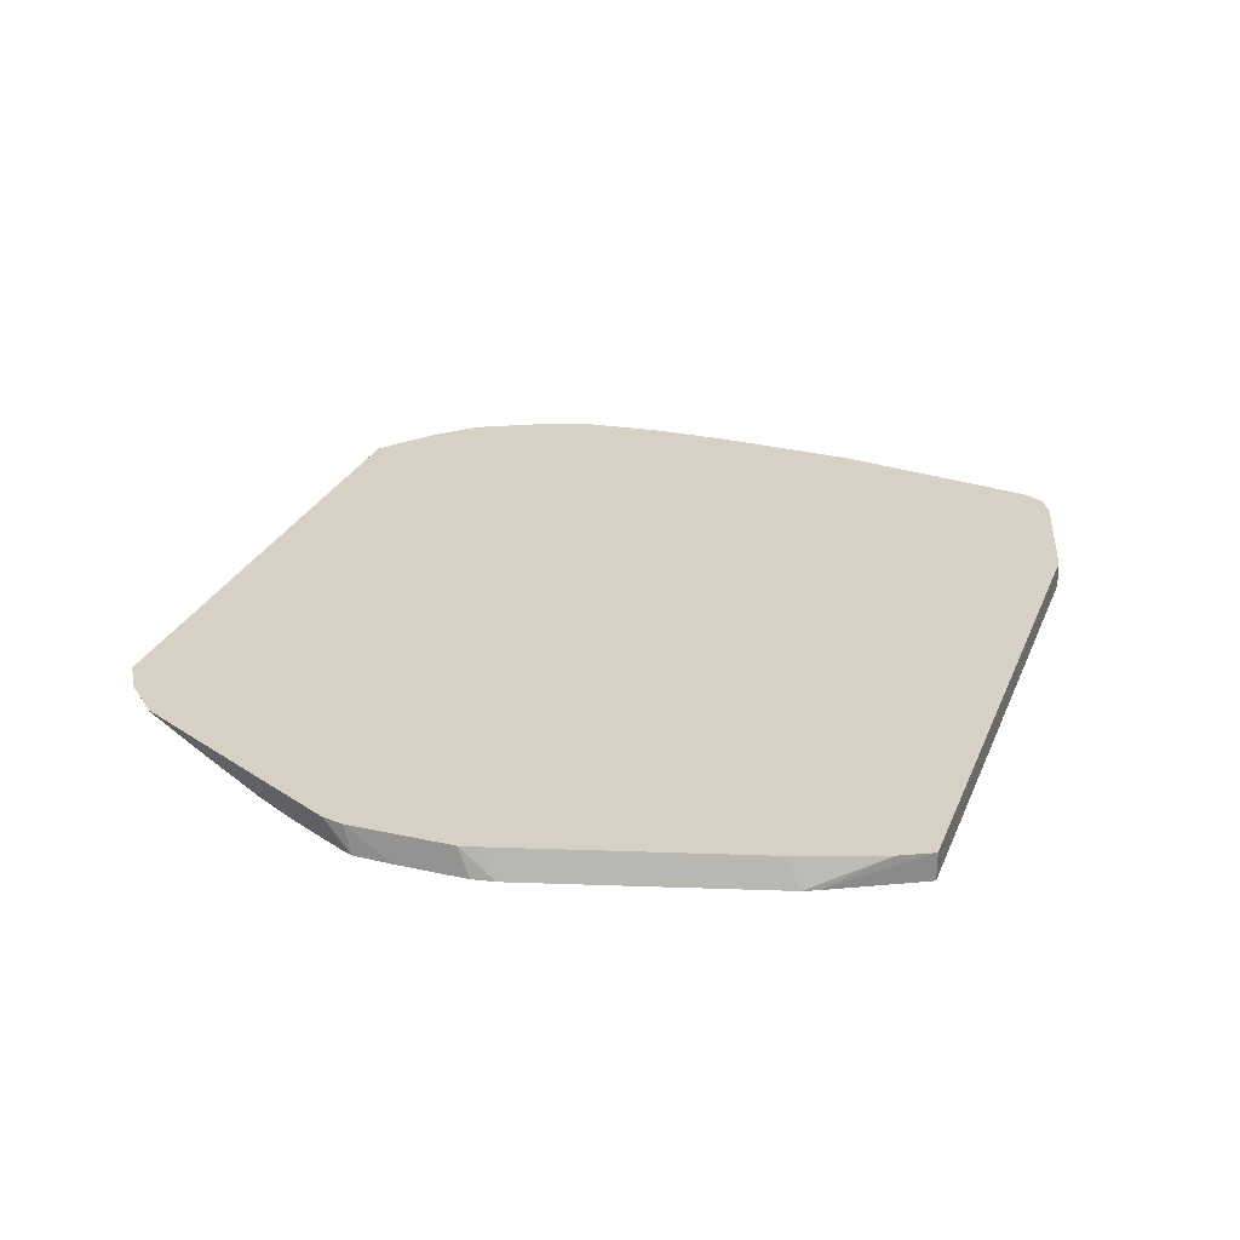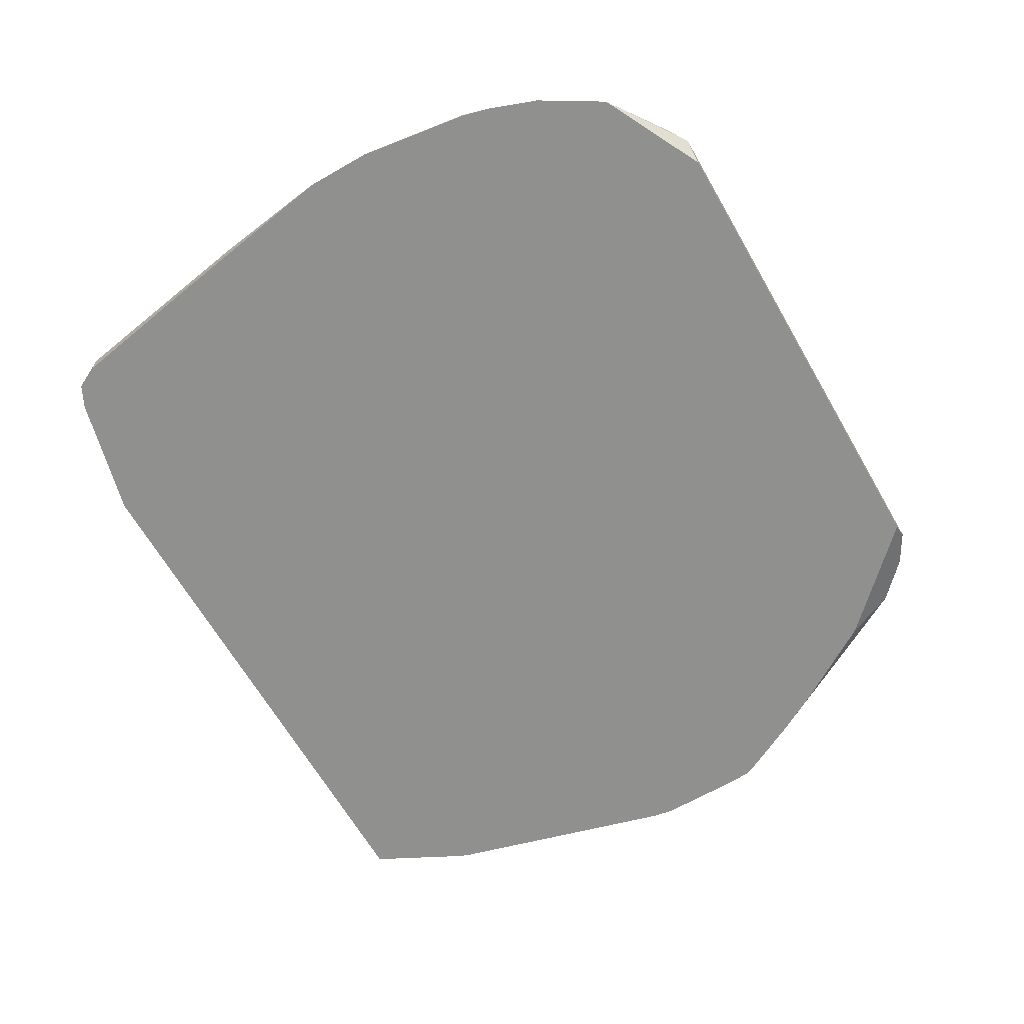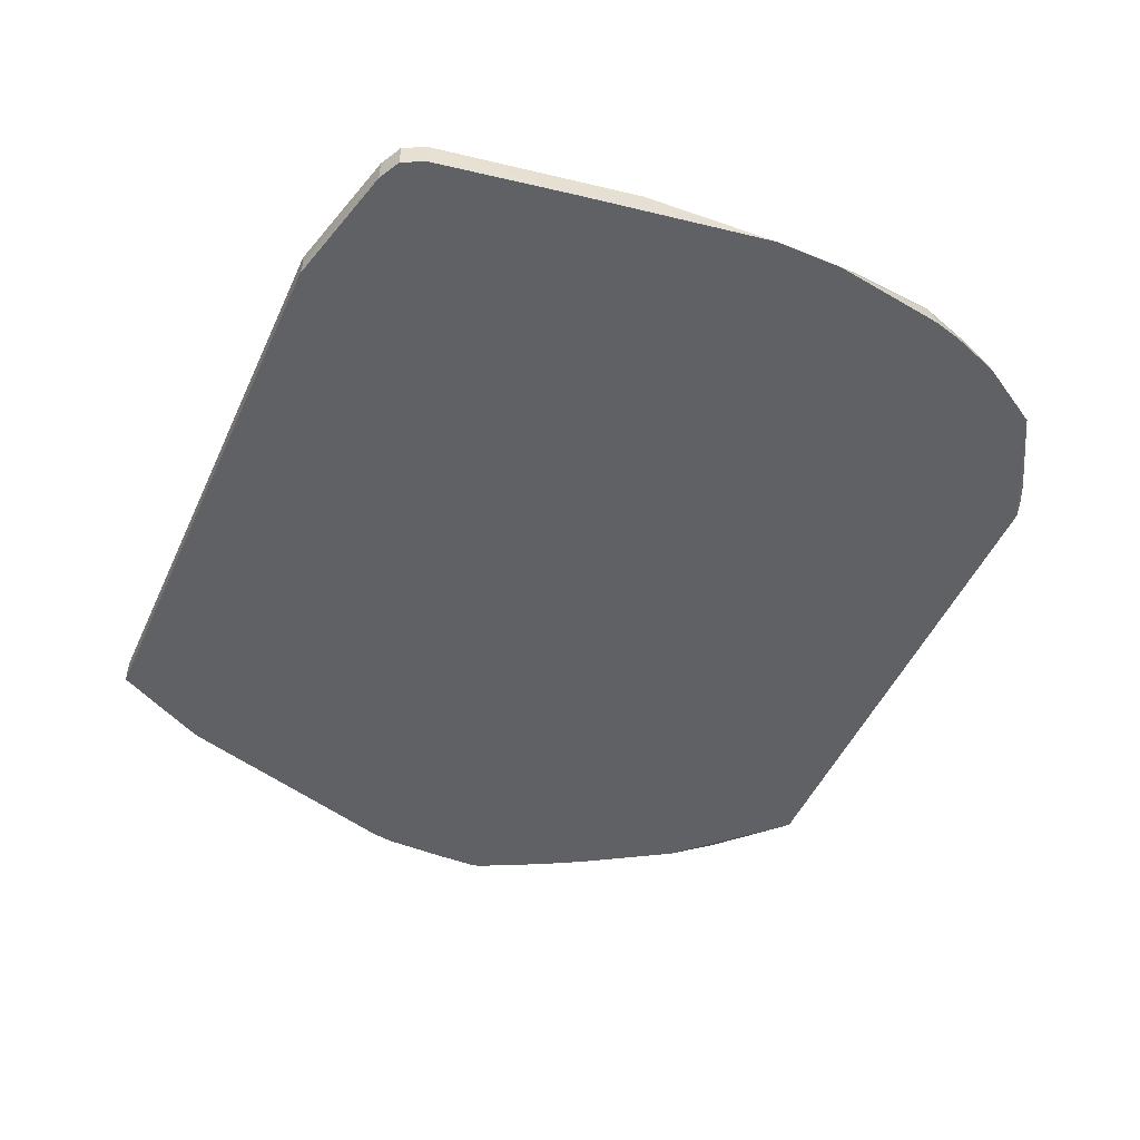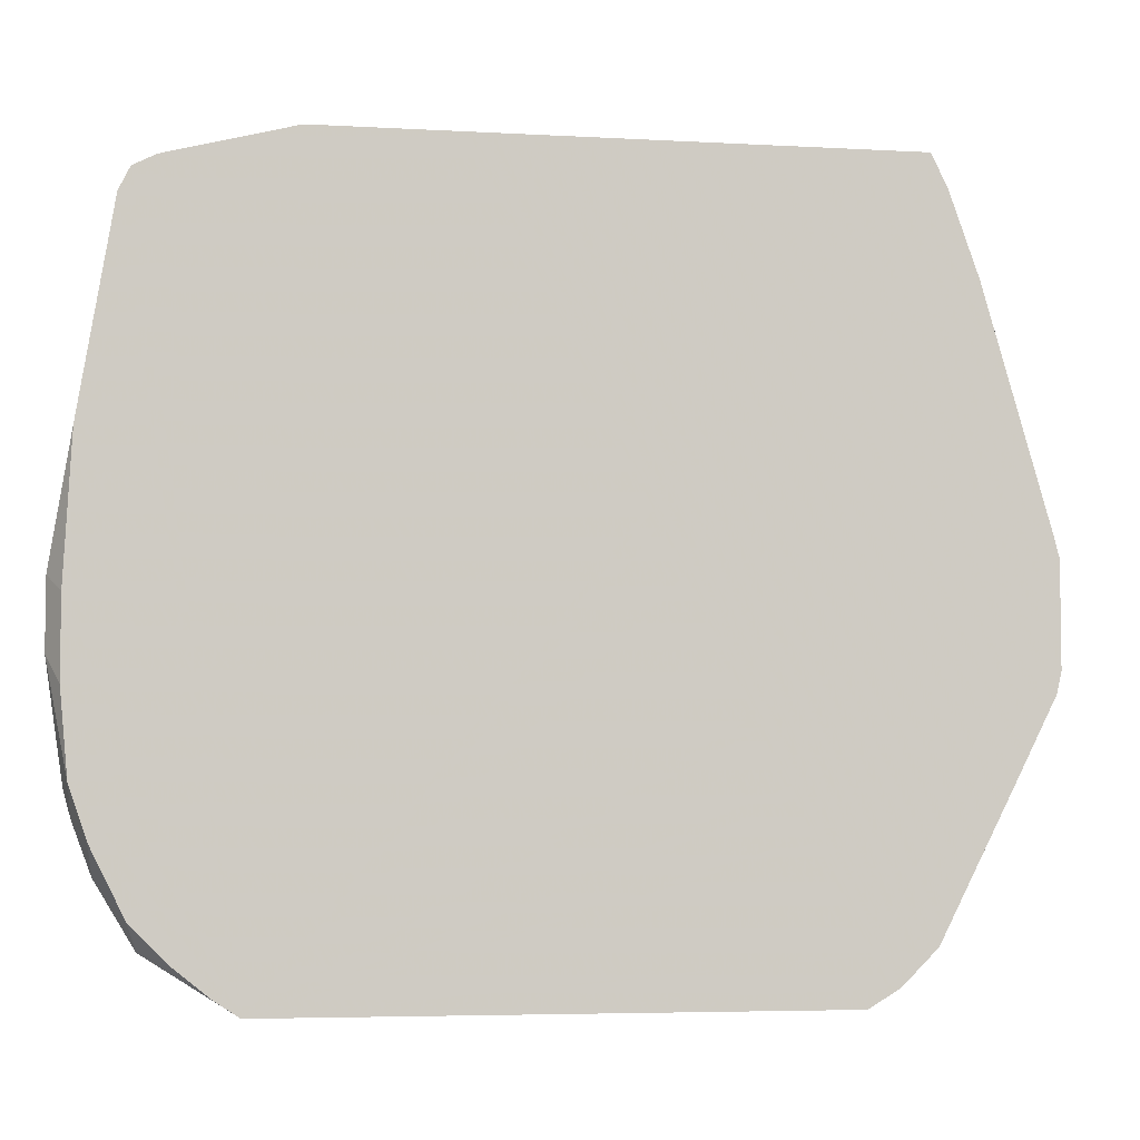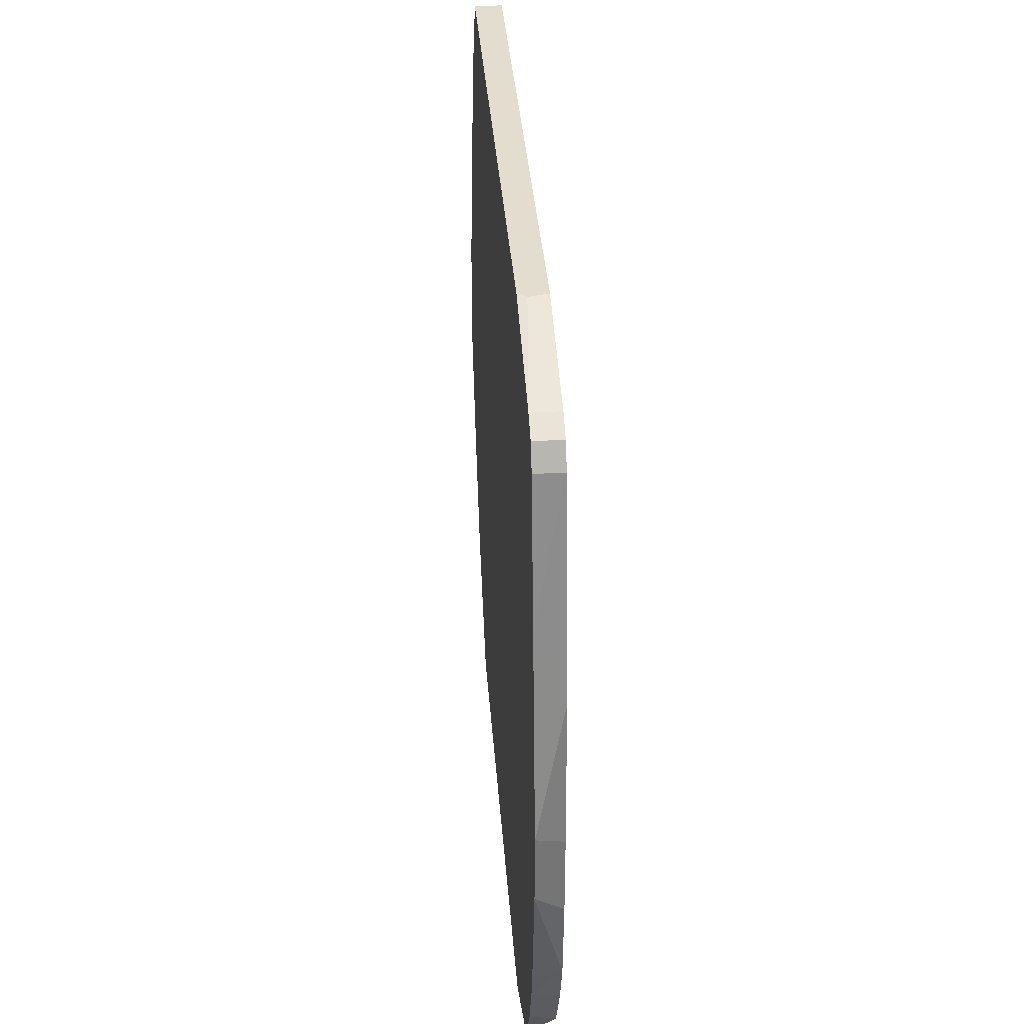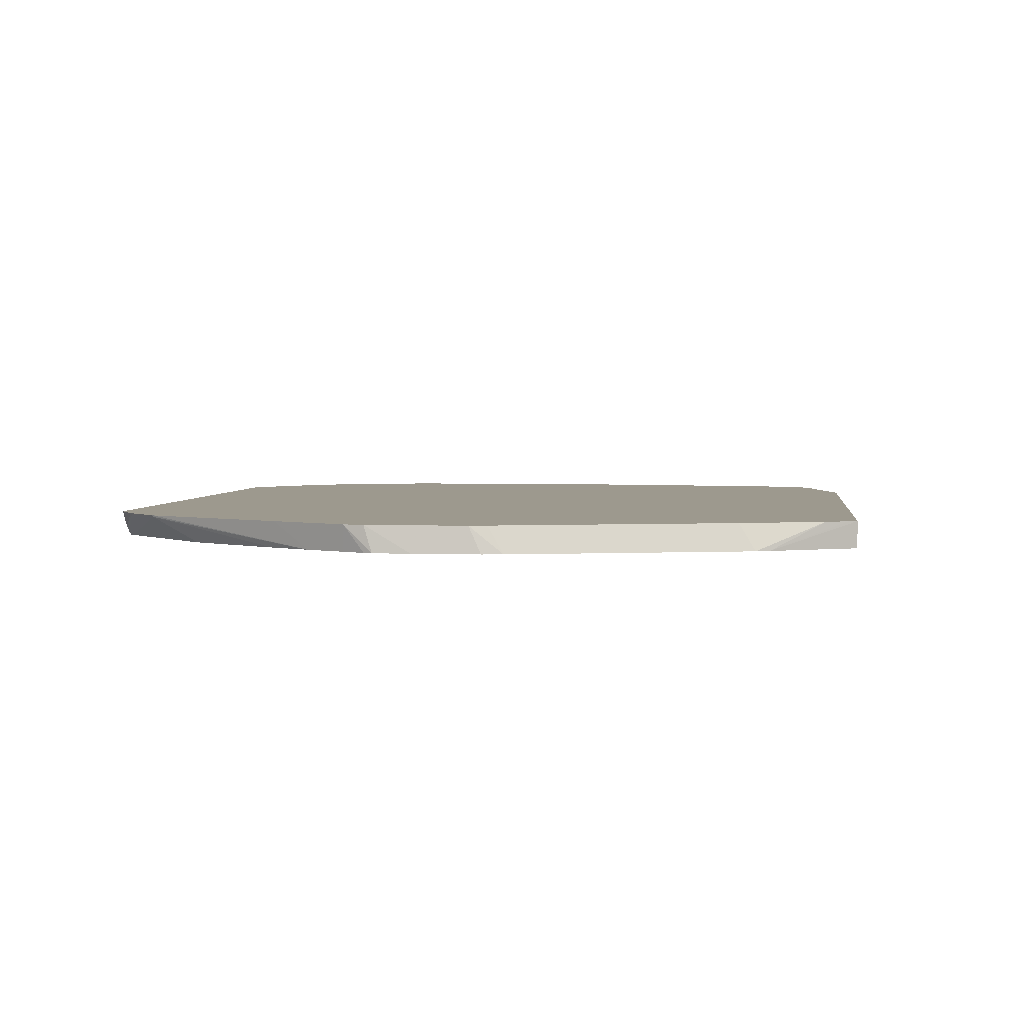
<metadata>
{"format":"obj","ext":"obj","renderer":"f3d","projection":"perspective","resolution":1024,"background":"white","views":[{"elev":27.0,"azim":-70.9,"up":"+Y"},{"elev":-65.6,"azim":120.0,"up":"+Y"},{"elev":-50.3,"azim":65.9,"up":"+Y"},{"elev":-5.0,"azim":169.9,"up":"+Z"},{"elev":35.6,"azim":85.9,"up":"+Z"},{"elev":3.4,"azim":-82.7,"up":"+Y"}]}
</metadata>
<code>
v 0.2543 0.2806 -0.2605
v 0.2745 0.2806 -0.2474
v 0.3307 0.2573 -0.2131
v 0.2445 0.2652 -0.2605
v -0.2218 0.2806 -0.2605
v 0.3059 0.2806 -0.2223
v 0.2367 0.2573 -0.2605
v 0.3084 0.2806 -0.2202
v 0.3378 0.2806 -0.1908
v 0.338 0.2793 -0.191
v 0.3638 0.2573 -0.158
v -0.2104 0.2658 -0.2605
v -0.2485 0.2806 -0.2445
v -0.1989 0.2573 -0.2605
v 0.3671 0.2806 -0.132
v 0.3675 0.2793 -0.1323
v 0.3797 0.2573 -0.1151
v -0.2037 0.2605 -0.2605
v -0.2498 0.2793 -0.2425
v -0.2512 0.2806 -0.2419
v -0.2021 0.2573 -0.2572
v -0.2792 0.2793 -0.2131
v 0.3822 0.2806 -0.08819
v 0.3859 0.2573 -0.09186
v -0.2779 0.2806 -0.2151
v -0.2856 0.2573 -0.1706
v -0.2799 0.2806 -0.2127
v -0.3325 0.2573 -0.09462
v -0.3356 0.2573 -0.08944
v -0.3552 0.2573 -0.05389
v 0.3889 0.2806 -0.01598
v 0.4006 0.2573 0.007375
v -0.3443 0.2806 -0.0857
v -0.3724 0.2573 -0.01958
v -0.3488 0.2806 -0.07678
v 0.3889 0.2806 0.05217
v 0.4006 0.2573 0.06614
v -0.3822 0.2573 2.871e-05
v -0.3782 0.2806 -0.01801
v 0.3822 0.2806 0.1763
v 0.373 0.2573 0.236
v -0.3849 0.2573 0.007375
v -0.3822 0.2806 2.871e-05
v 0.3528 0.2806 0.3528
v 0.3528 0.2573 0.3528
v -0.3859 0.2573 0.04043
v -0.3822 0.2806 0.08818
v 0.343 0.2806 0.3724
v 0.343 0.2573 0.3724
v -0.3859 0.2573 0.09914
v -0.3829 0.2573 0.1176
v -0.3783 0.2806 0.1035
v 0.3233 0.2806 0.3822
v 0.3233 0.2573 0.3822
v -0.3241 0.2573 0.3233
v -0.3195 0.2806 0.3092
v 0.2148 0.2806 0.4096
v 0.2178 0.2686 0.4096
v 0.2183 0.2666 0.4096
v 0.2181 0.2646 0.4096
v 0.2143 0.2573 0.4096
v -0.3187 0.2573 0.3352
v -0.2939 0.2806 0.3822
v -0.2802 0.2806 0.4096
v -0.2802 0.2573 0.4096
v -0.2842 0.2806 0.4018
f 22 26 28
f 22 28 29
f 22 29 30
f 22 30 27
f 23 31 32
f 27 30 33
f 30 34 35
f 30 35 33
f 31 36 37
f 31 37 32
f 22 27 25
f 23 32 24
f 21 26 22
f 9 15 11
f 19 22 20
f 17 23 24
f 16 23 17
f 15 23 16
f 14 19 18
f 14 22 19
f 14 21 22
f 13 19 20
f 12 19 13
f 12 18 19
f 11 16 17
f 11 15 16
f 9 11 10
f 34 38 39
f 20 22 25
f 34 39 35
f 51 55 56
f 37 40 41
f 62 66 63
f 62 64 66
f 62 65 64
f 57 59 58
f 57 60 59
f 57 61 60
f 57 65 61
f 57 64 65
f 55 63 56
f 55 62 63
f 54 60 61
f 54 59 60
f 53 59 54
f 53 58 59
f 53 57 58
f 51 56 52
f 5 12 13
f 48 53 54
f 47 51 52
f 47 50 51
f 44 49 45
f 44 48 49
f 43 50 47
f 43 46 50
f 42 46 43
f 41 44 45
f 40 44 41
f 39 42 43
f 38 42 39
f 36 40 37
f 3 14 7
f 48 54 49
f 3 26 21
f 1 31 23
f 1 36 31
f 1 40 36
f 1 44 40
f 1 48 44
f 1 53 48
f 1 57 53
f 1 64 57
f 1 66 64
f 1 63 66
f 1 56 63
f 1 47 52
f 1 43 47
f 1 23 15
f 1 39 43
f 1 33 35
f 1 27 33
f 1 25 27
f 1 20 25
f 1 13 20
f 1 5 13
f 1 12 5
f 1 18 12
f 1 14 18
f 1 7 14
f 1 4 7
f 1 3 4
f 1 2 3
f 1 35 39
f 1 15 9
f 1 52 56
f 1 8 6
f 3 28 26
f 1 9 8
f 3 30 29
f 3 34 30
f 3 38 34
f 3 42 38
f 3 46 42
f 3 50 46
f 3 51 50
f 3 55 51
f 3 62 55
f 3 65 62
f 3 61 65
f 3 54 61
f 3 49 54
f 3 29 28
f 3 41 45
f 3 45 49
f 1 6 2
f 2 6 3
f 3 7 4
f 3 6 8
f 3 8 9
f 3 9 10
f 3 21 14
f 3 11 17
f 3 17 24
f 3 24 32
f 3 32 37
f 3 37 41
f 3 10 11

</code>
